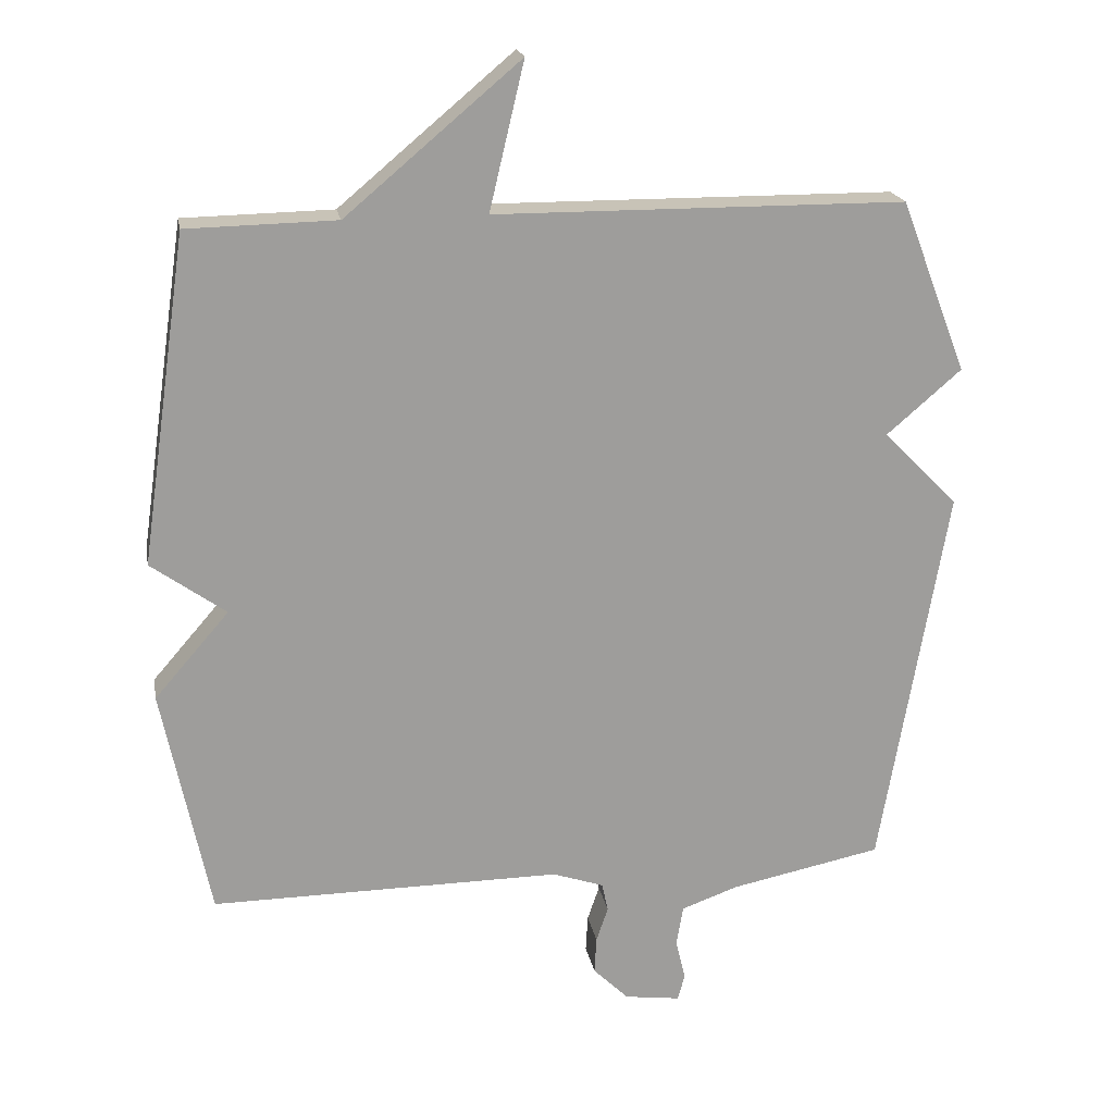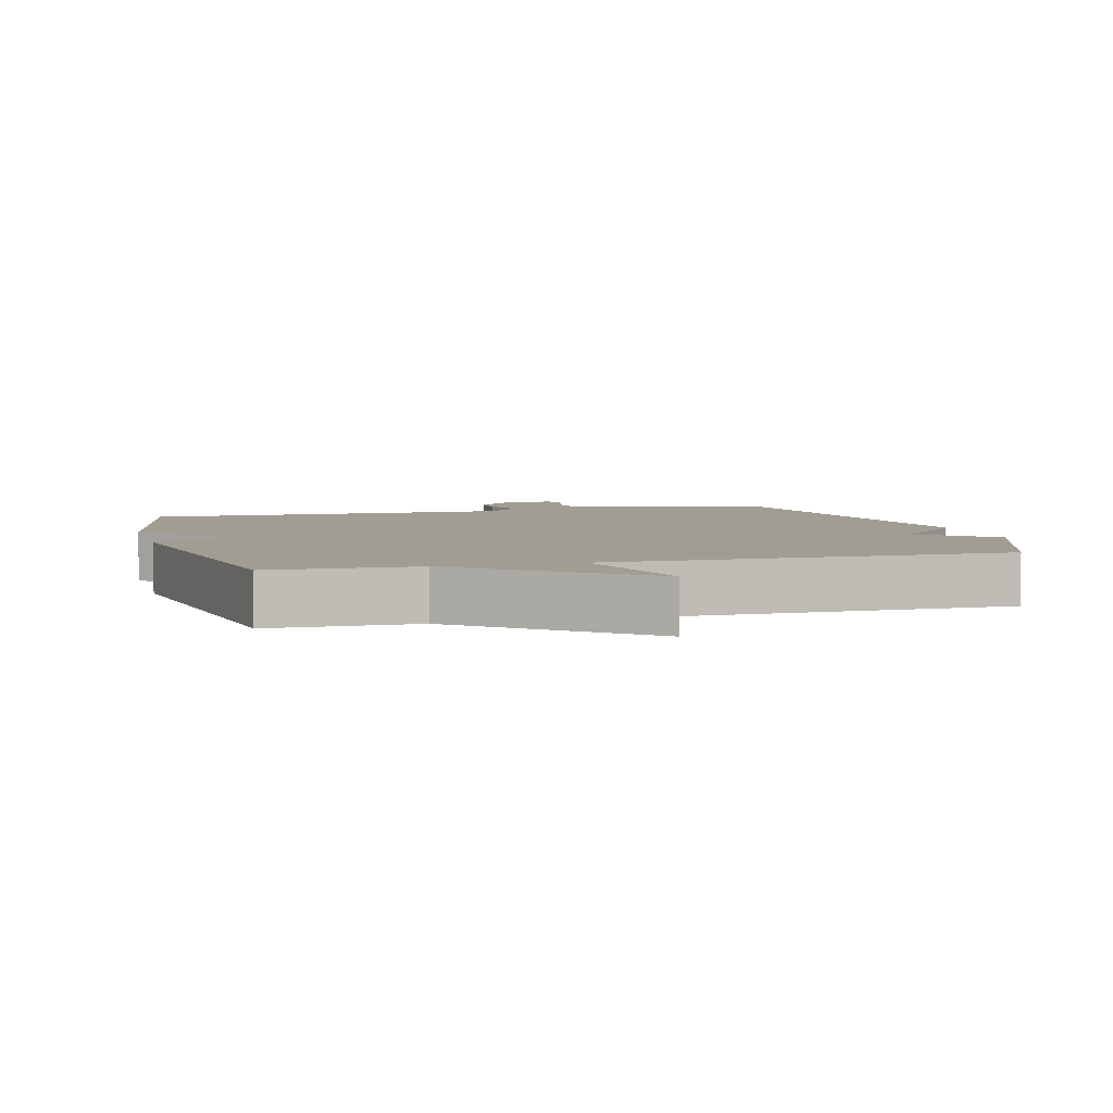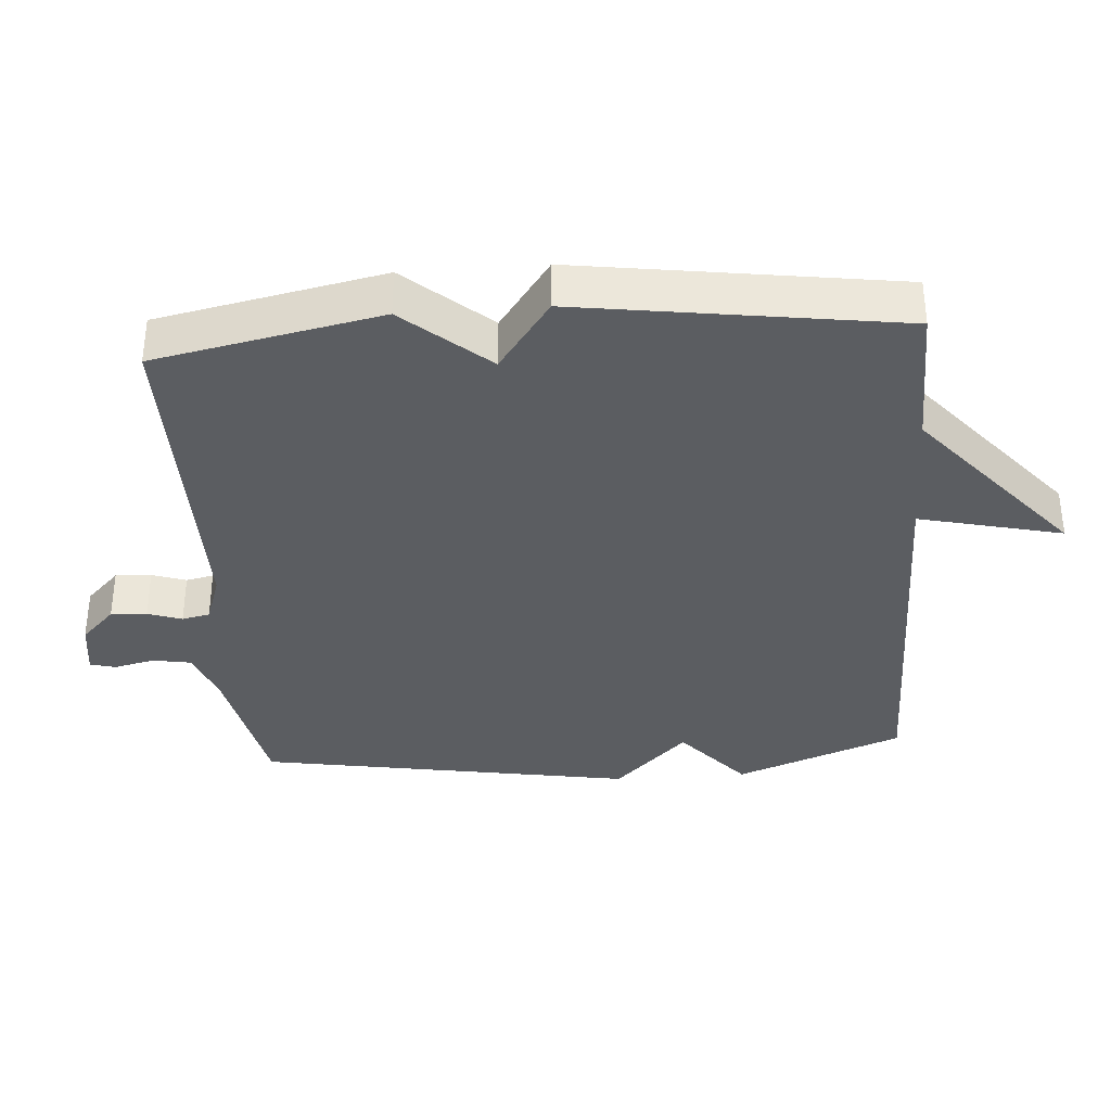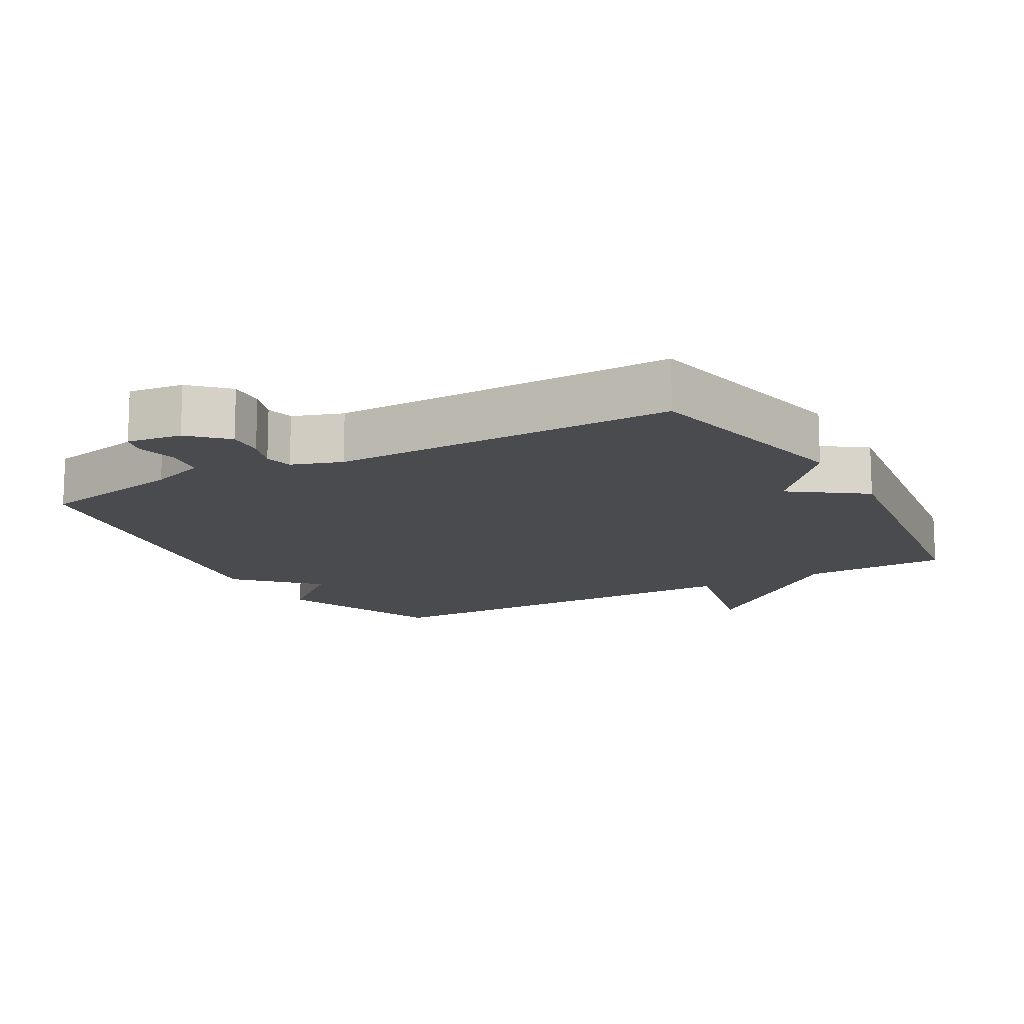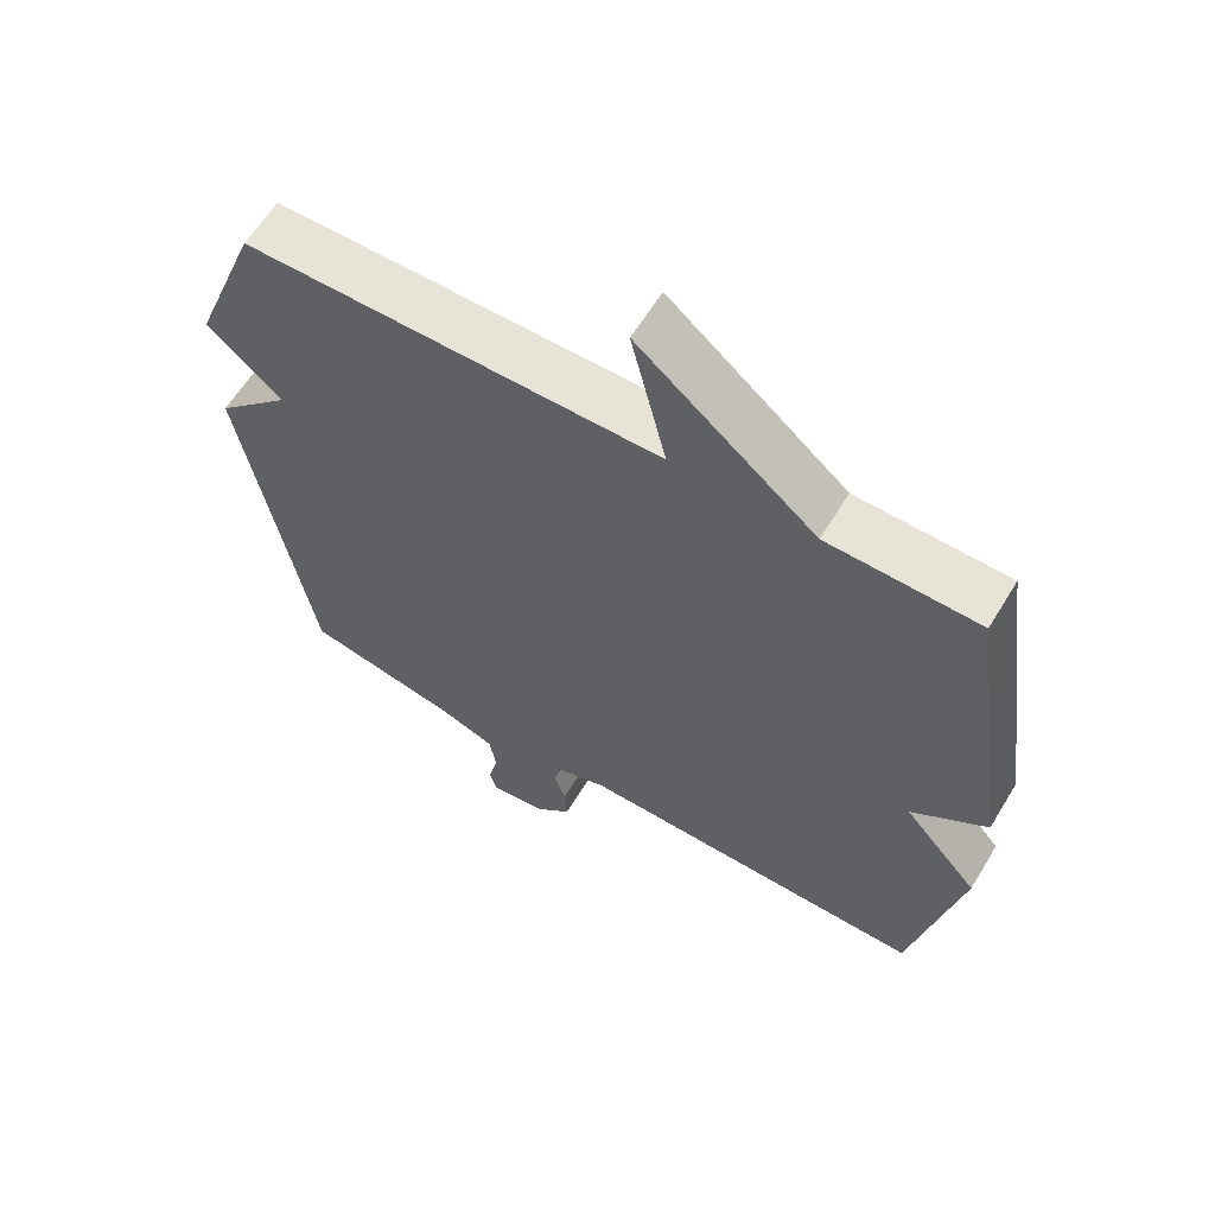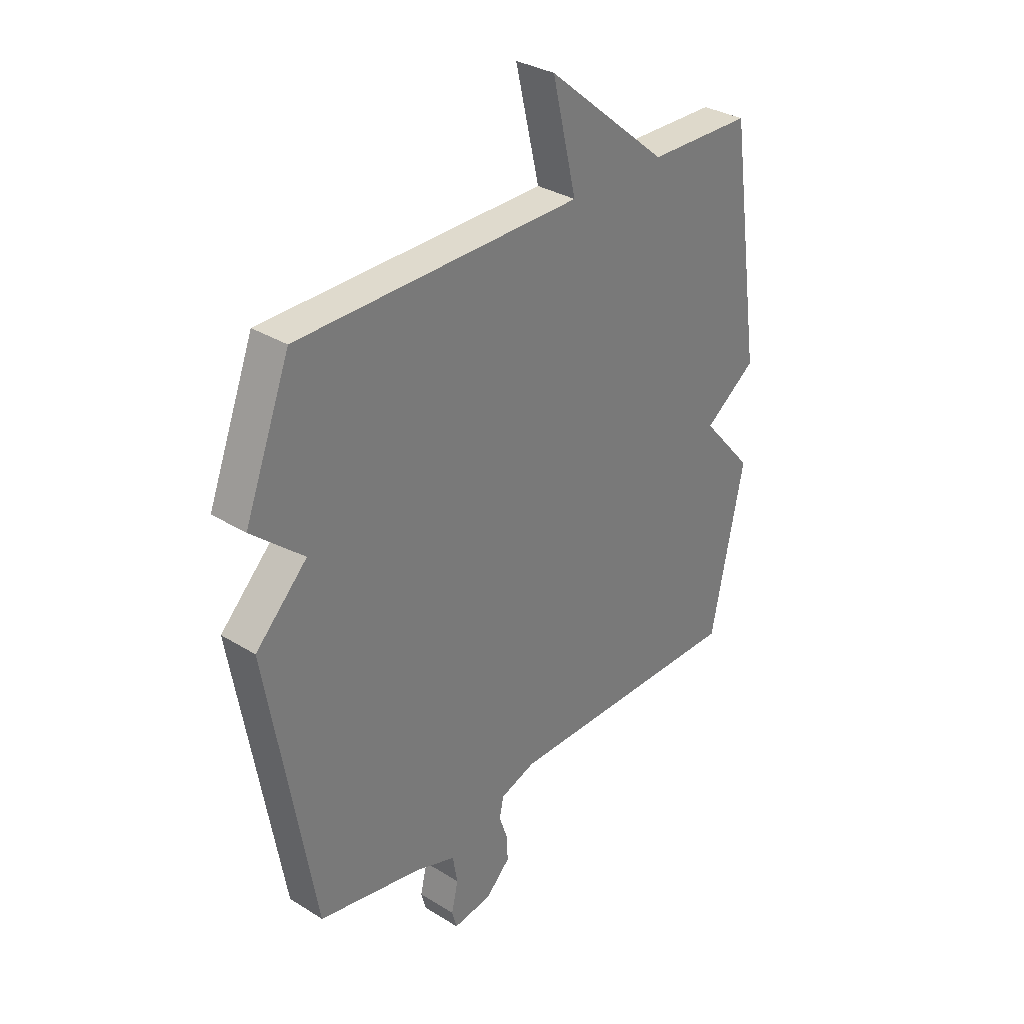
<metadata>
{"format":"obj","ext":"obj","renderer":"f3d","projection":"perspective","resolution":1024,"background":"white","views":[{"elev":19.8,"azim":-10.2,"up":"+Z"},{"elev":4.7,"azim":-15.3,"up":"+Y"},{"elev":-35.6,"azim":-85.8,"up":"+Y"},{"elev":-13.8,"azim":-150.5,"up":"+Y"},{"elev":61.9,"azim":-148.7,"up":"+Z"},{"elev":32.4,"azim":130.9,"up":"+Z"}]}
</metadata>
<code>
v -0.5 0.07 0.5
v -0.286 0.07 0.504
v -0.036 0.07 0.714
v -0.086 0.07 0.504
v 0.5 0.07 0.5
v 0.595 0.07 0.254
v 0.488 0.07 0.162
v 0.595 0.07 0.054
v 0.5 0.07 -0.5
v 0.283 0.07 -0.544
v 0.202 0.07 -0.573
v 0.192 0.07 -0.63
v 0.206 0.07 -0.69
v 0.196 0.07 -0.727
v 0.116 0.07 -0.716
v 0.065 0.07 -0.666
v 0.068 0.07 -0.613
v 0.085 0.07 -0.563
v 0.076 0.07 -0.522
v 0.003 0.07 -0.497
v -0.5 0.07 -0.5
v -0.568 0.07 -0.169
v -0.461 0.07 -0.046
v -0.568 0.07 0.031
v -0.5 0 0.5
v -0.286 0 0.504
v -0.036 0 0.714
v -0.086 0 0.504
v 0.5 0 0.5
v 0.595 0 0.254
v 0.488 0 0.162
v 0.595 0 0.054
v 0.5 0 -0.5
v 0.283 0 -0.544
v 0.202 0 -0.573
v 0.192 0 -0.63
v 0.206 0 -0.69
v 0.196 0 -0.727
v 0.116 0 -0.716
v 0.065 0 -0.666
v 0.068 0 -0.613
v 0.085 0 -0.563
v 0.076 0 -0.522
v 0.003 0 -0.497
v -0.5 0 -0.5
v -0.568 0 -0.169
v -0.461 0 -0.046
v -0.568 0 0.031
f 23 24 1 2
f 20 21 22 23
f 19 20 23 2
f 16 17 18
f 15 16 18
f 14 15 18
f 13 14 18
f 12 13 18
f 11 12 18 19
f 10 11 19 2
f 9 10 2
f 8 9 2
f 7 8 2
f 6 7 2
f 5 6 2
f 4 5 2
f 2 3 4
f 26 25 48 47
f 47 46 45 44
f 26 47 44 43
f 42 41 40
f 42 40 39
f 42 39 38
f 42 38 37
f 42 37 36
f 43 42 36 35
f 26 43 35 34
f 26 34 33
f 26 33 32
f 26 32 31
f 26 31 30
f 26 30 29
f 26 29 28
f 28 27 26
f 1 25 26 2
f 2 26 27 3
f 3 27 28 4
f 4 28 29 5
f 5 29 30 6
f 6 30 31 7
f 7 31 32 8
f 8 32 33 9
f 9 33 34 10
f 10 34 35 11
f 11 35 36 12
f 12 36 37 13
f 13 37 38 14
f 14 38 39 15
f 15 39 40 16
f 16 40 41 17
f 17 41 42 18
f 18 42 43 19
f 19 43 44 20
f 20 44 45 21
f 21 45 46 22
f 22 46 47 23
f 23 47 48 24
f 24 48 25 1

</code>
